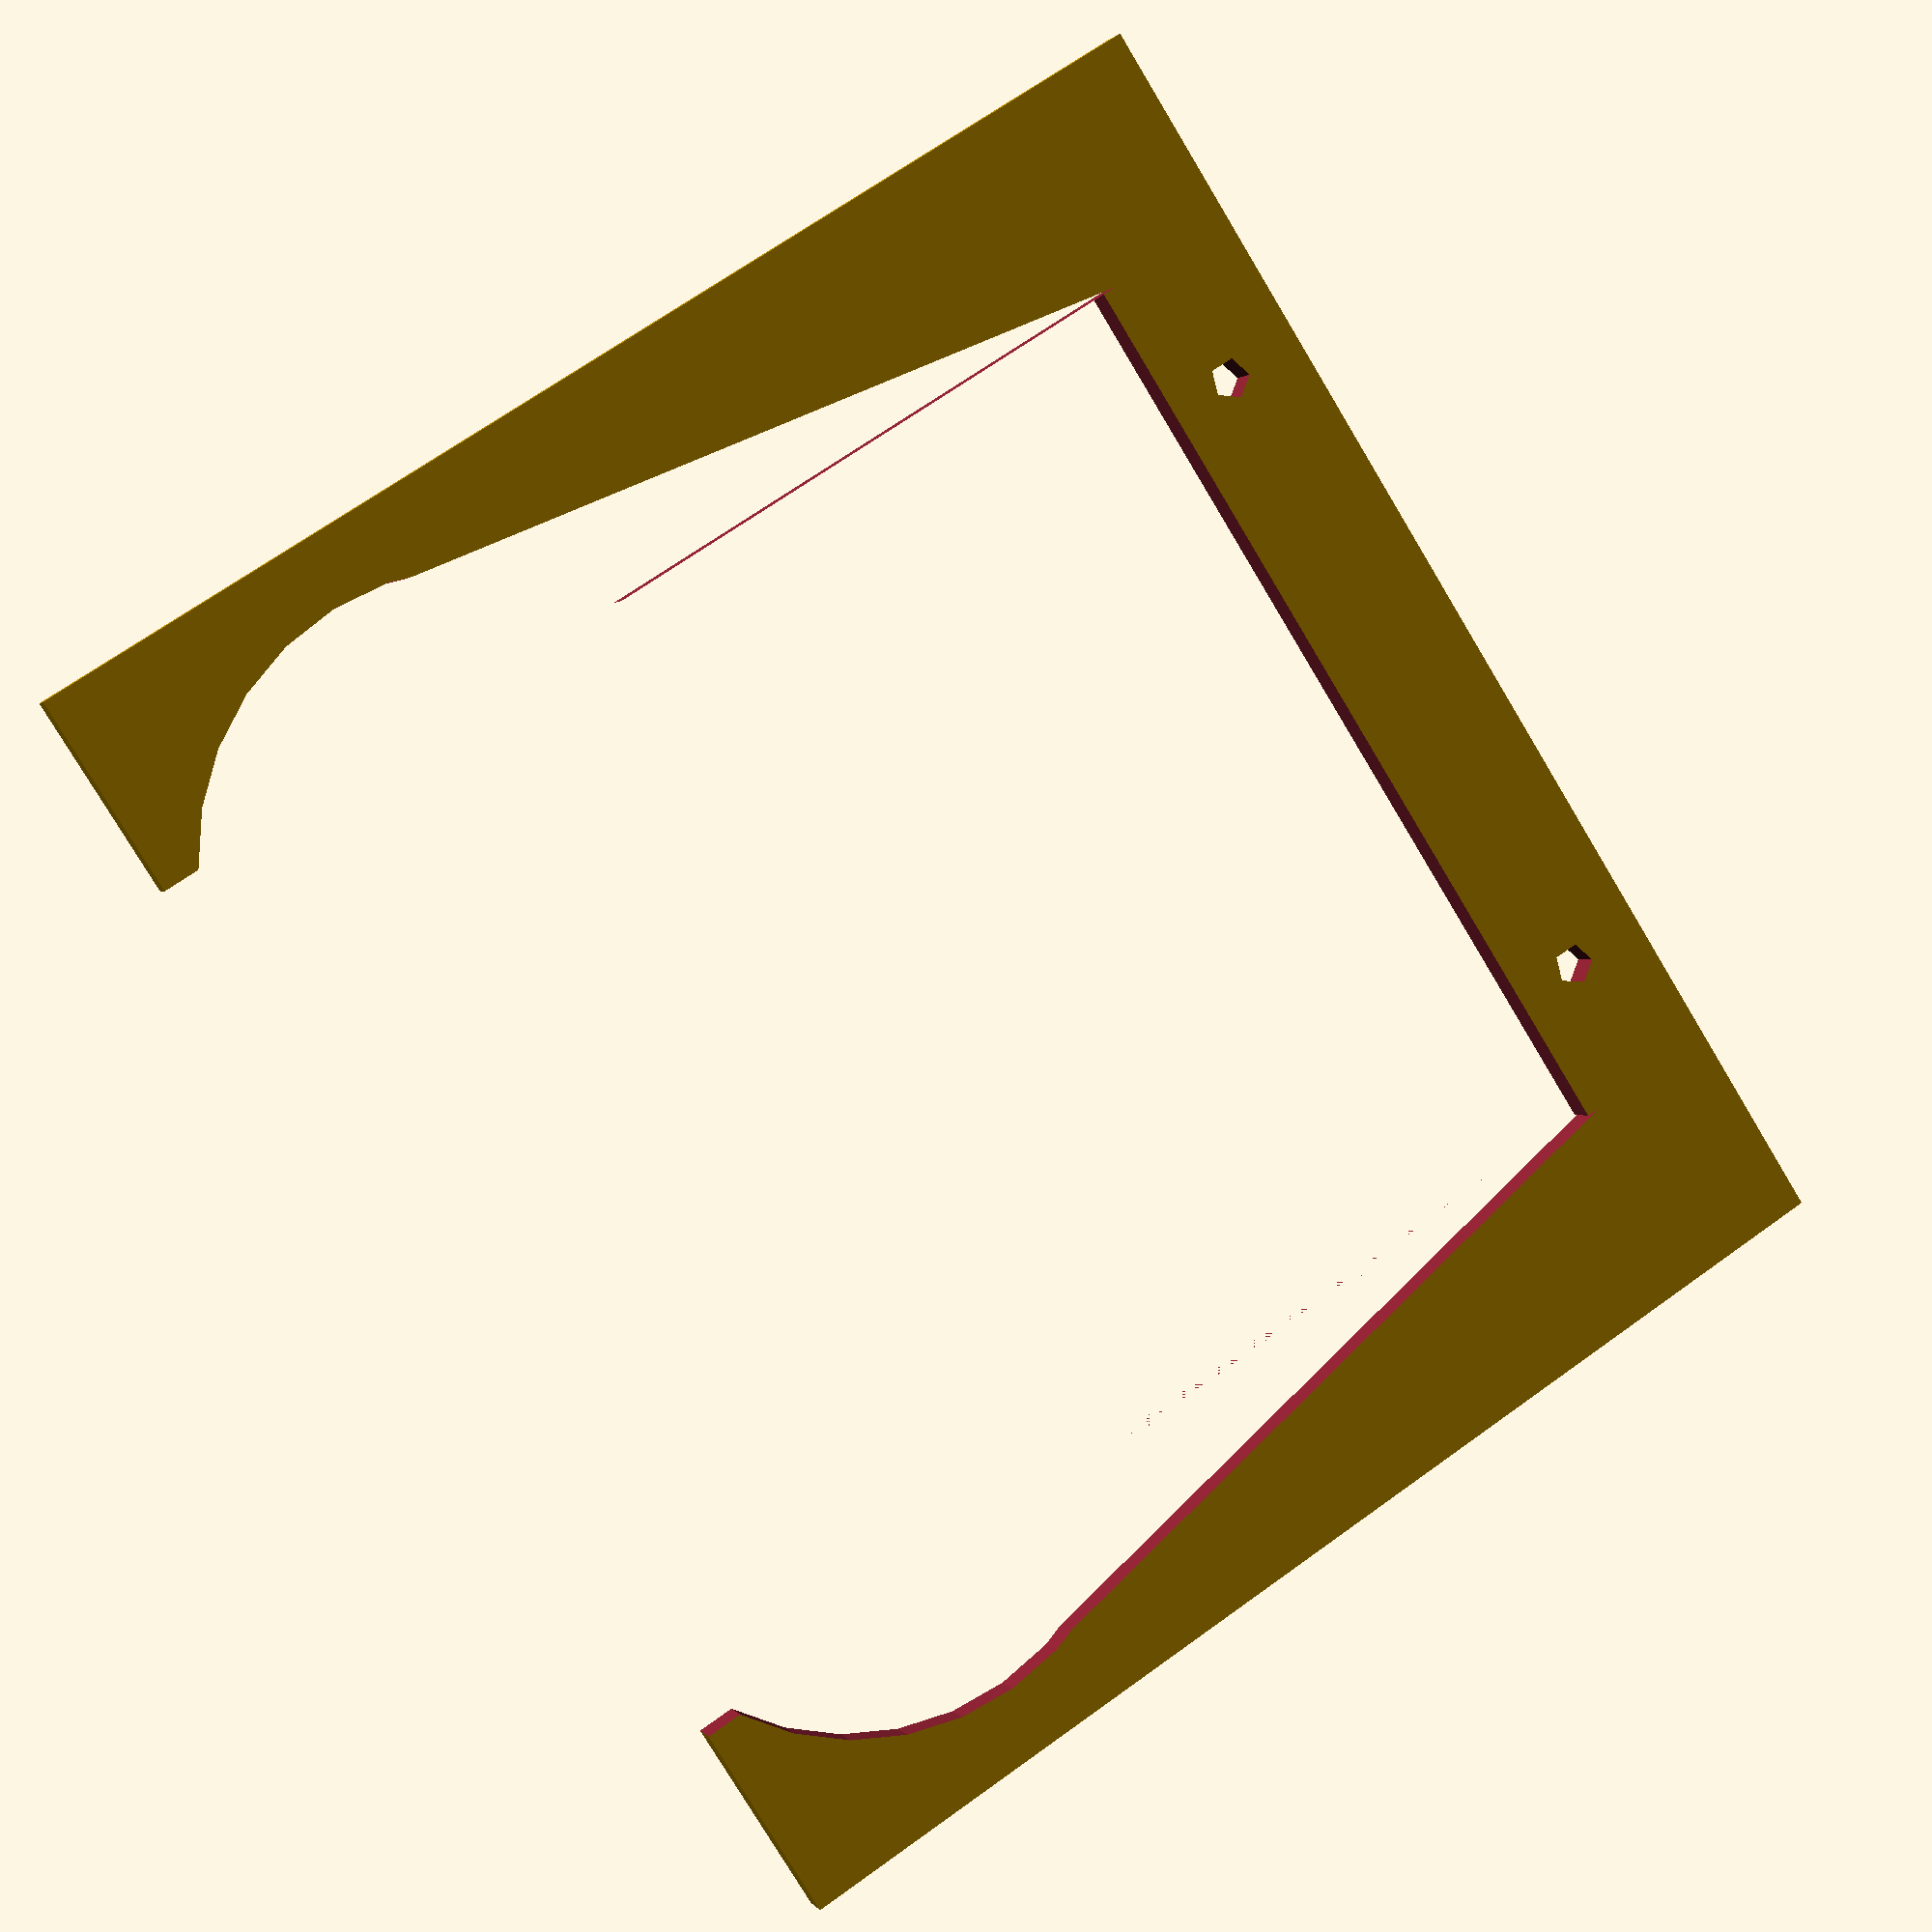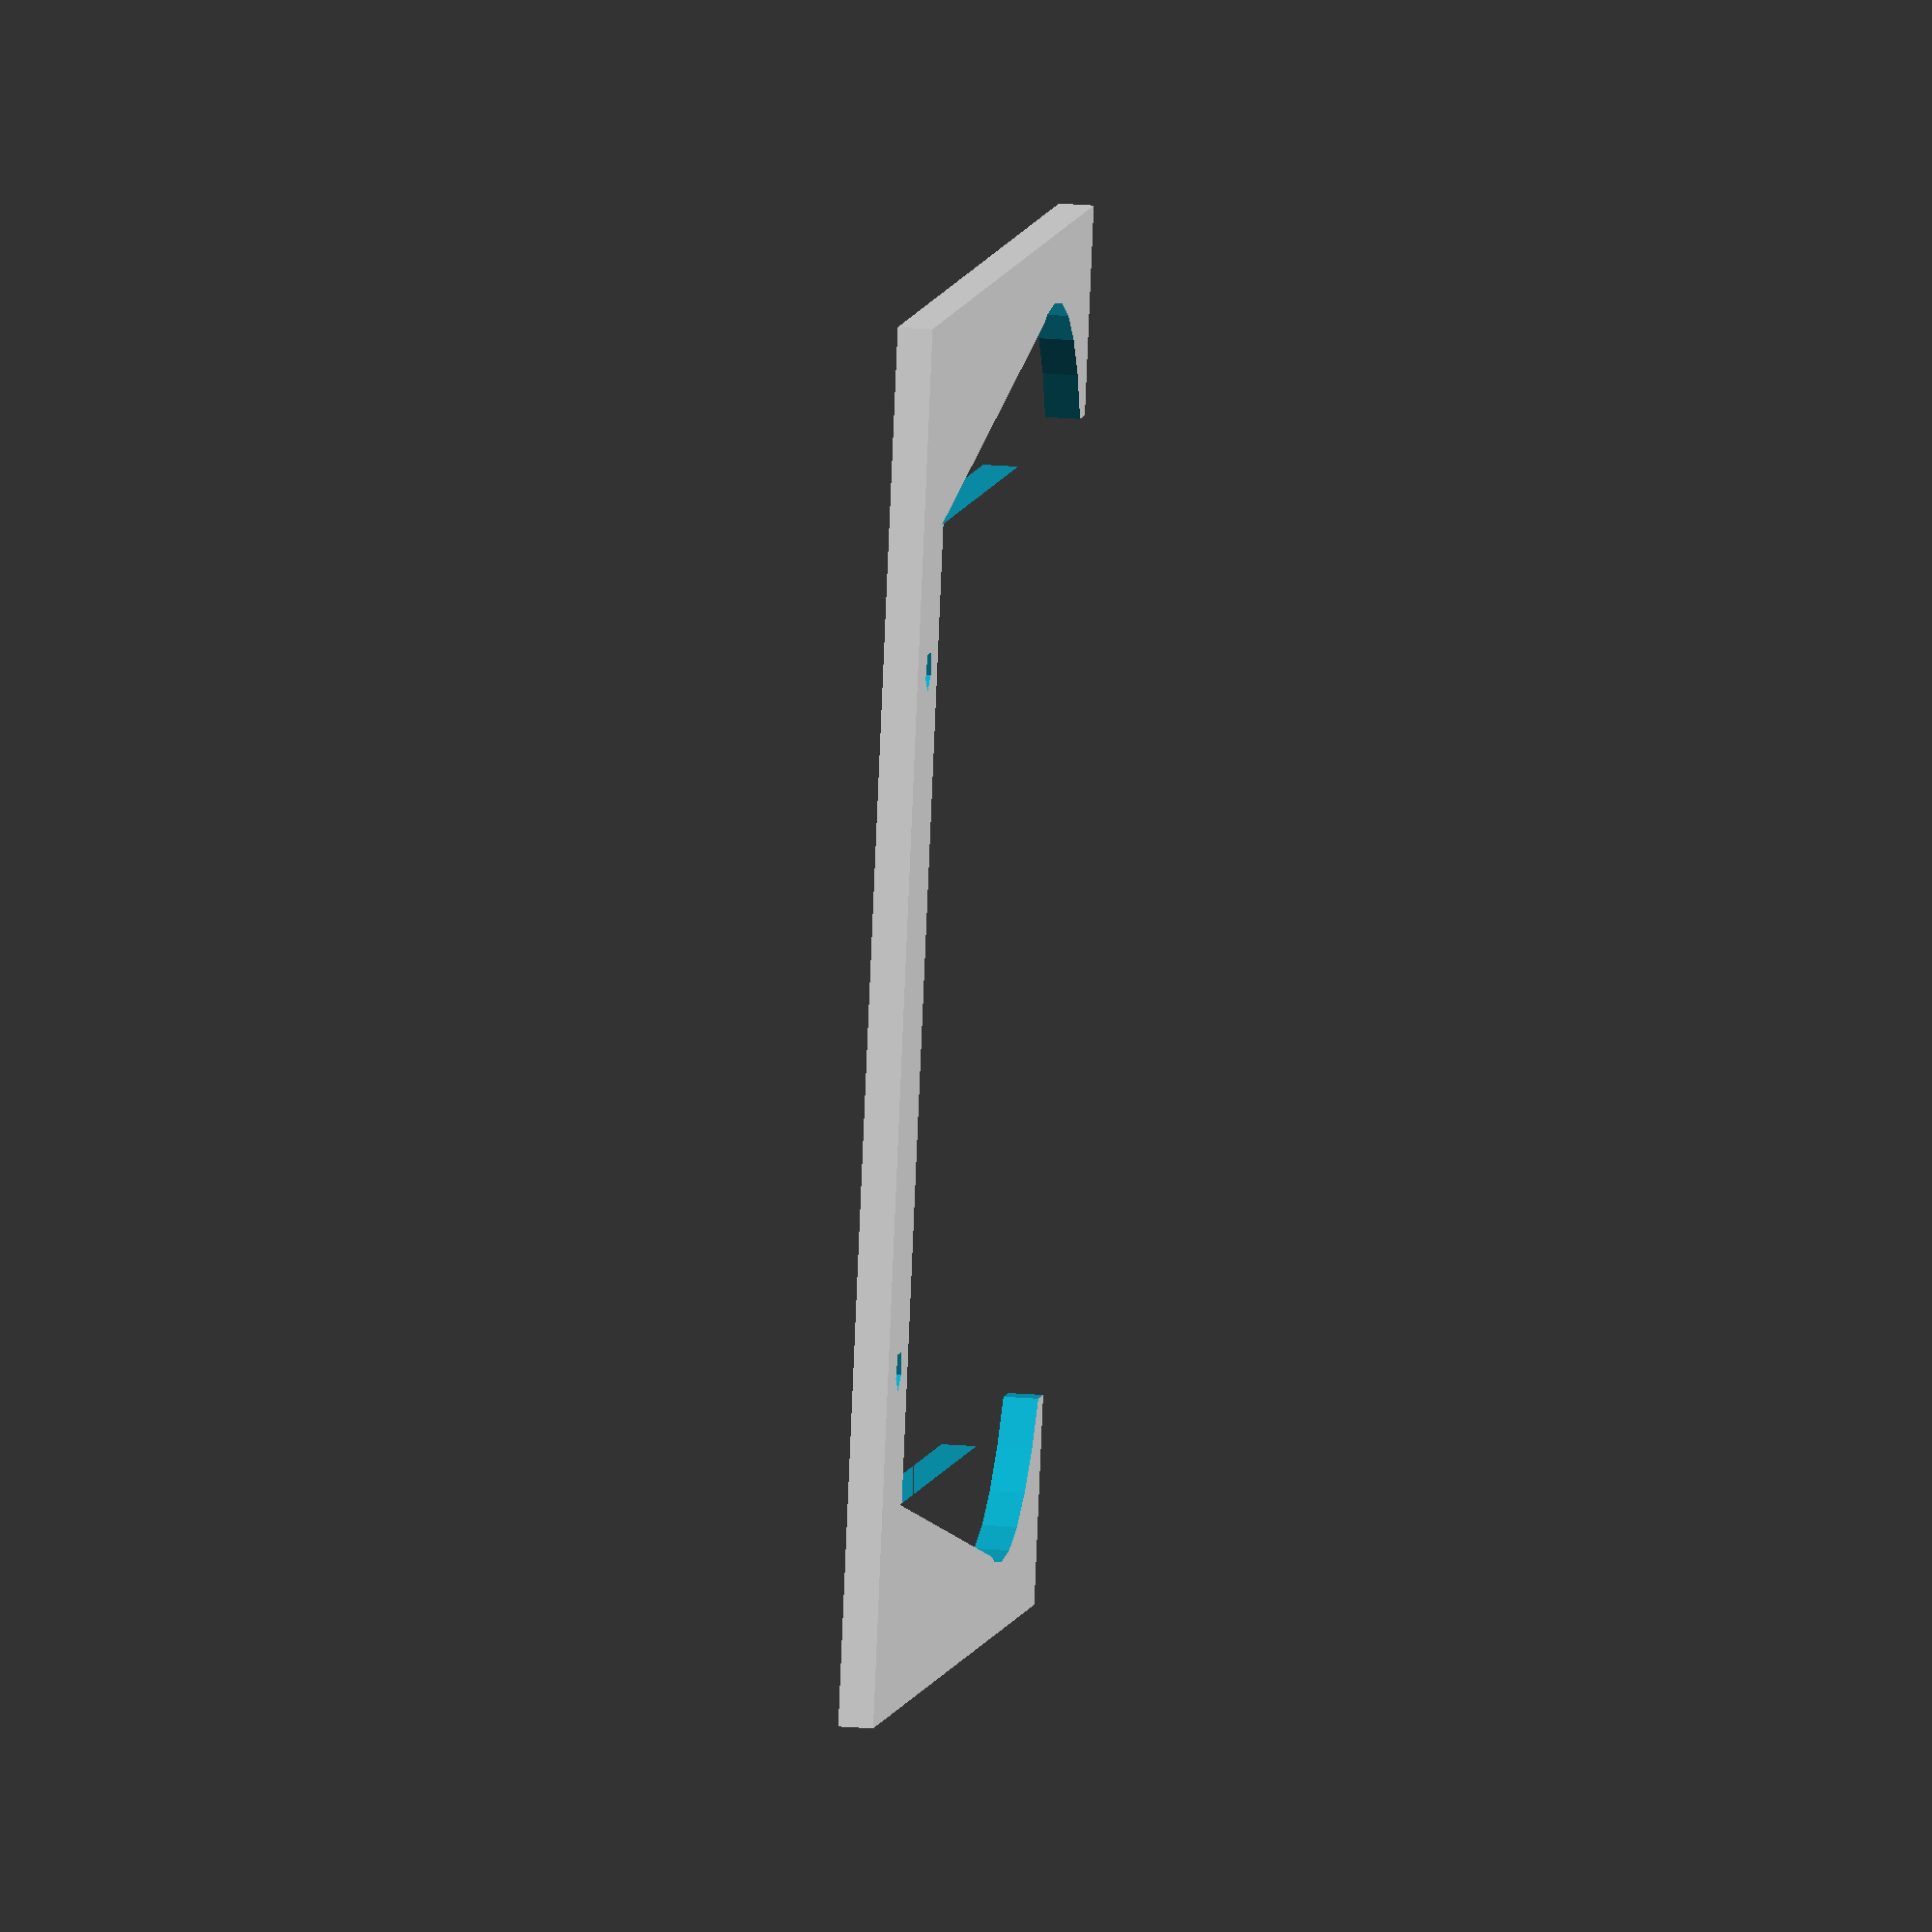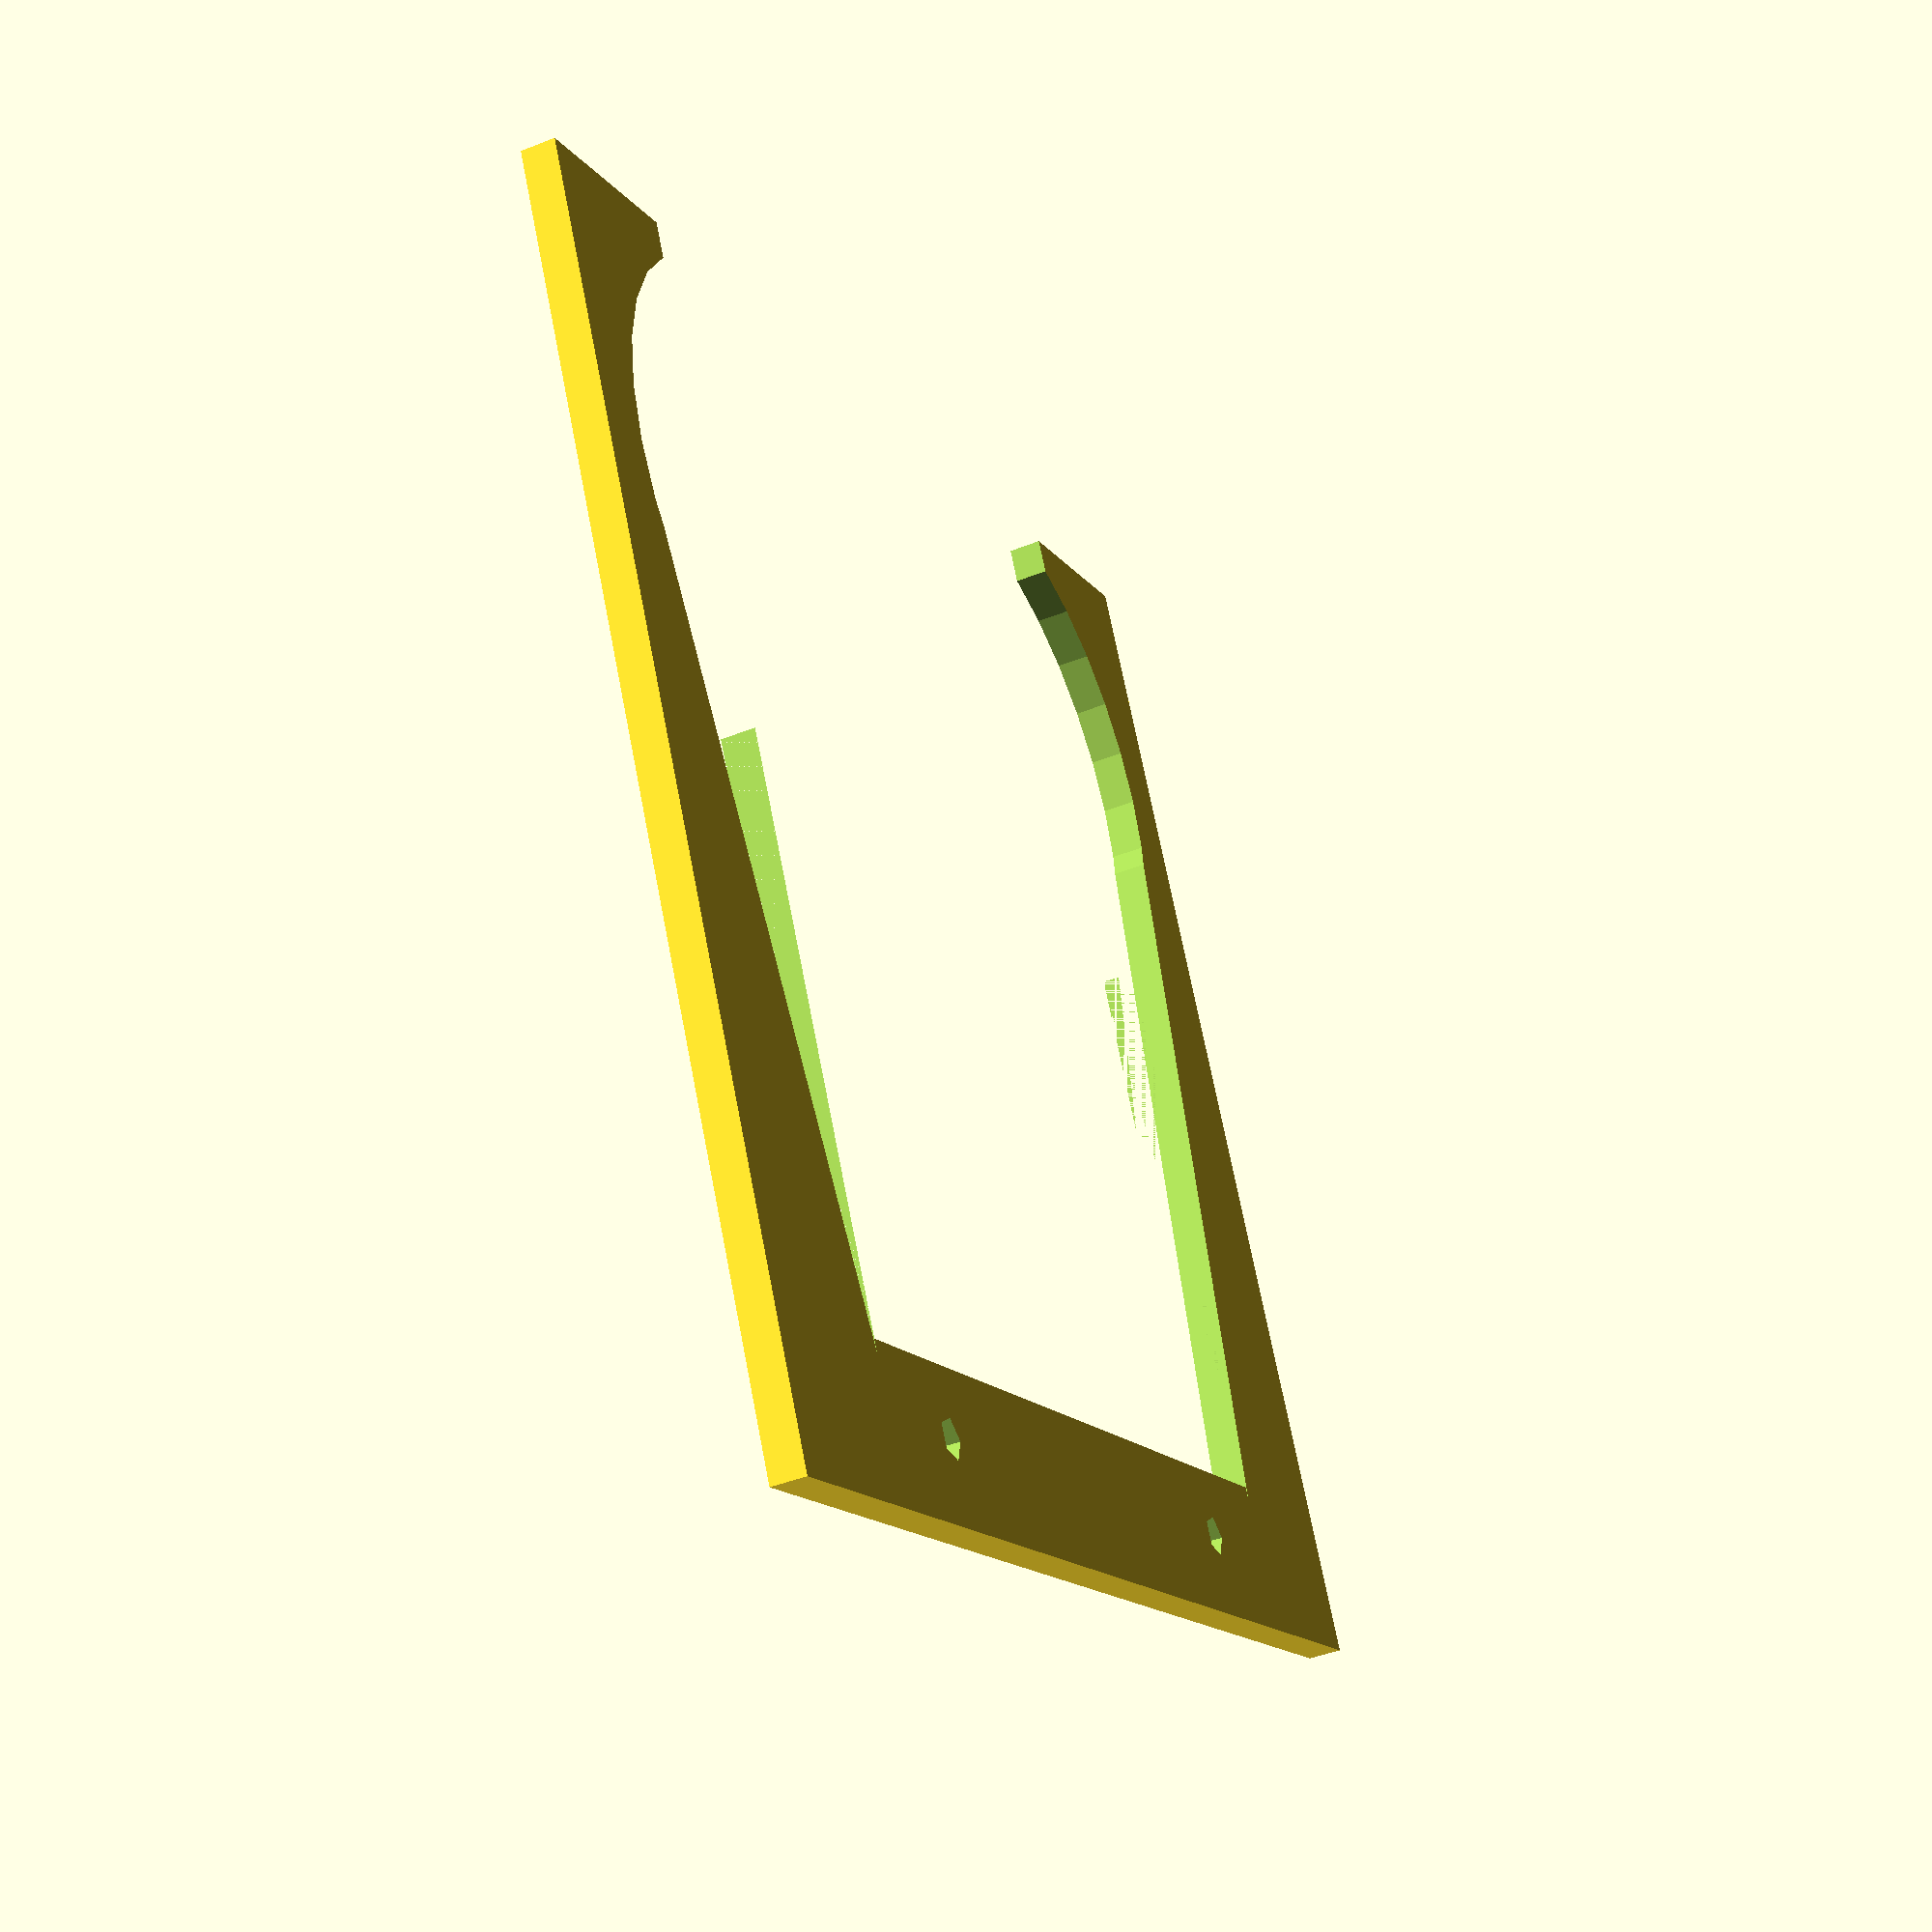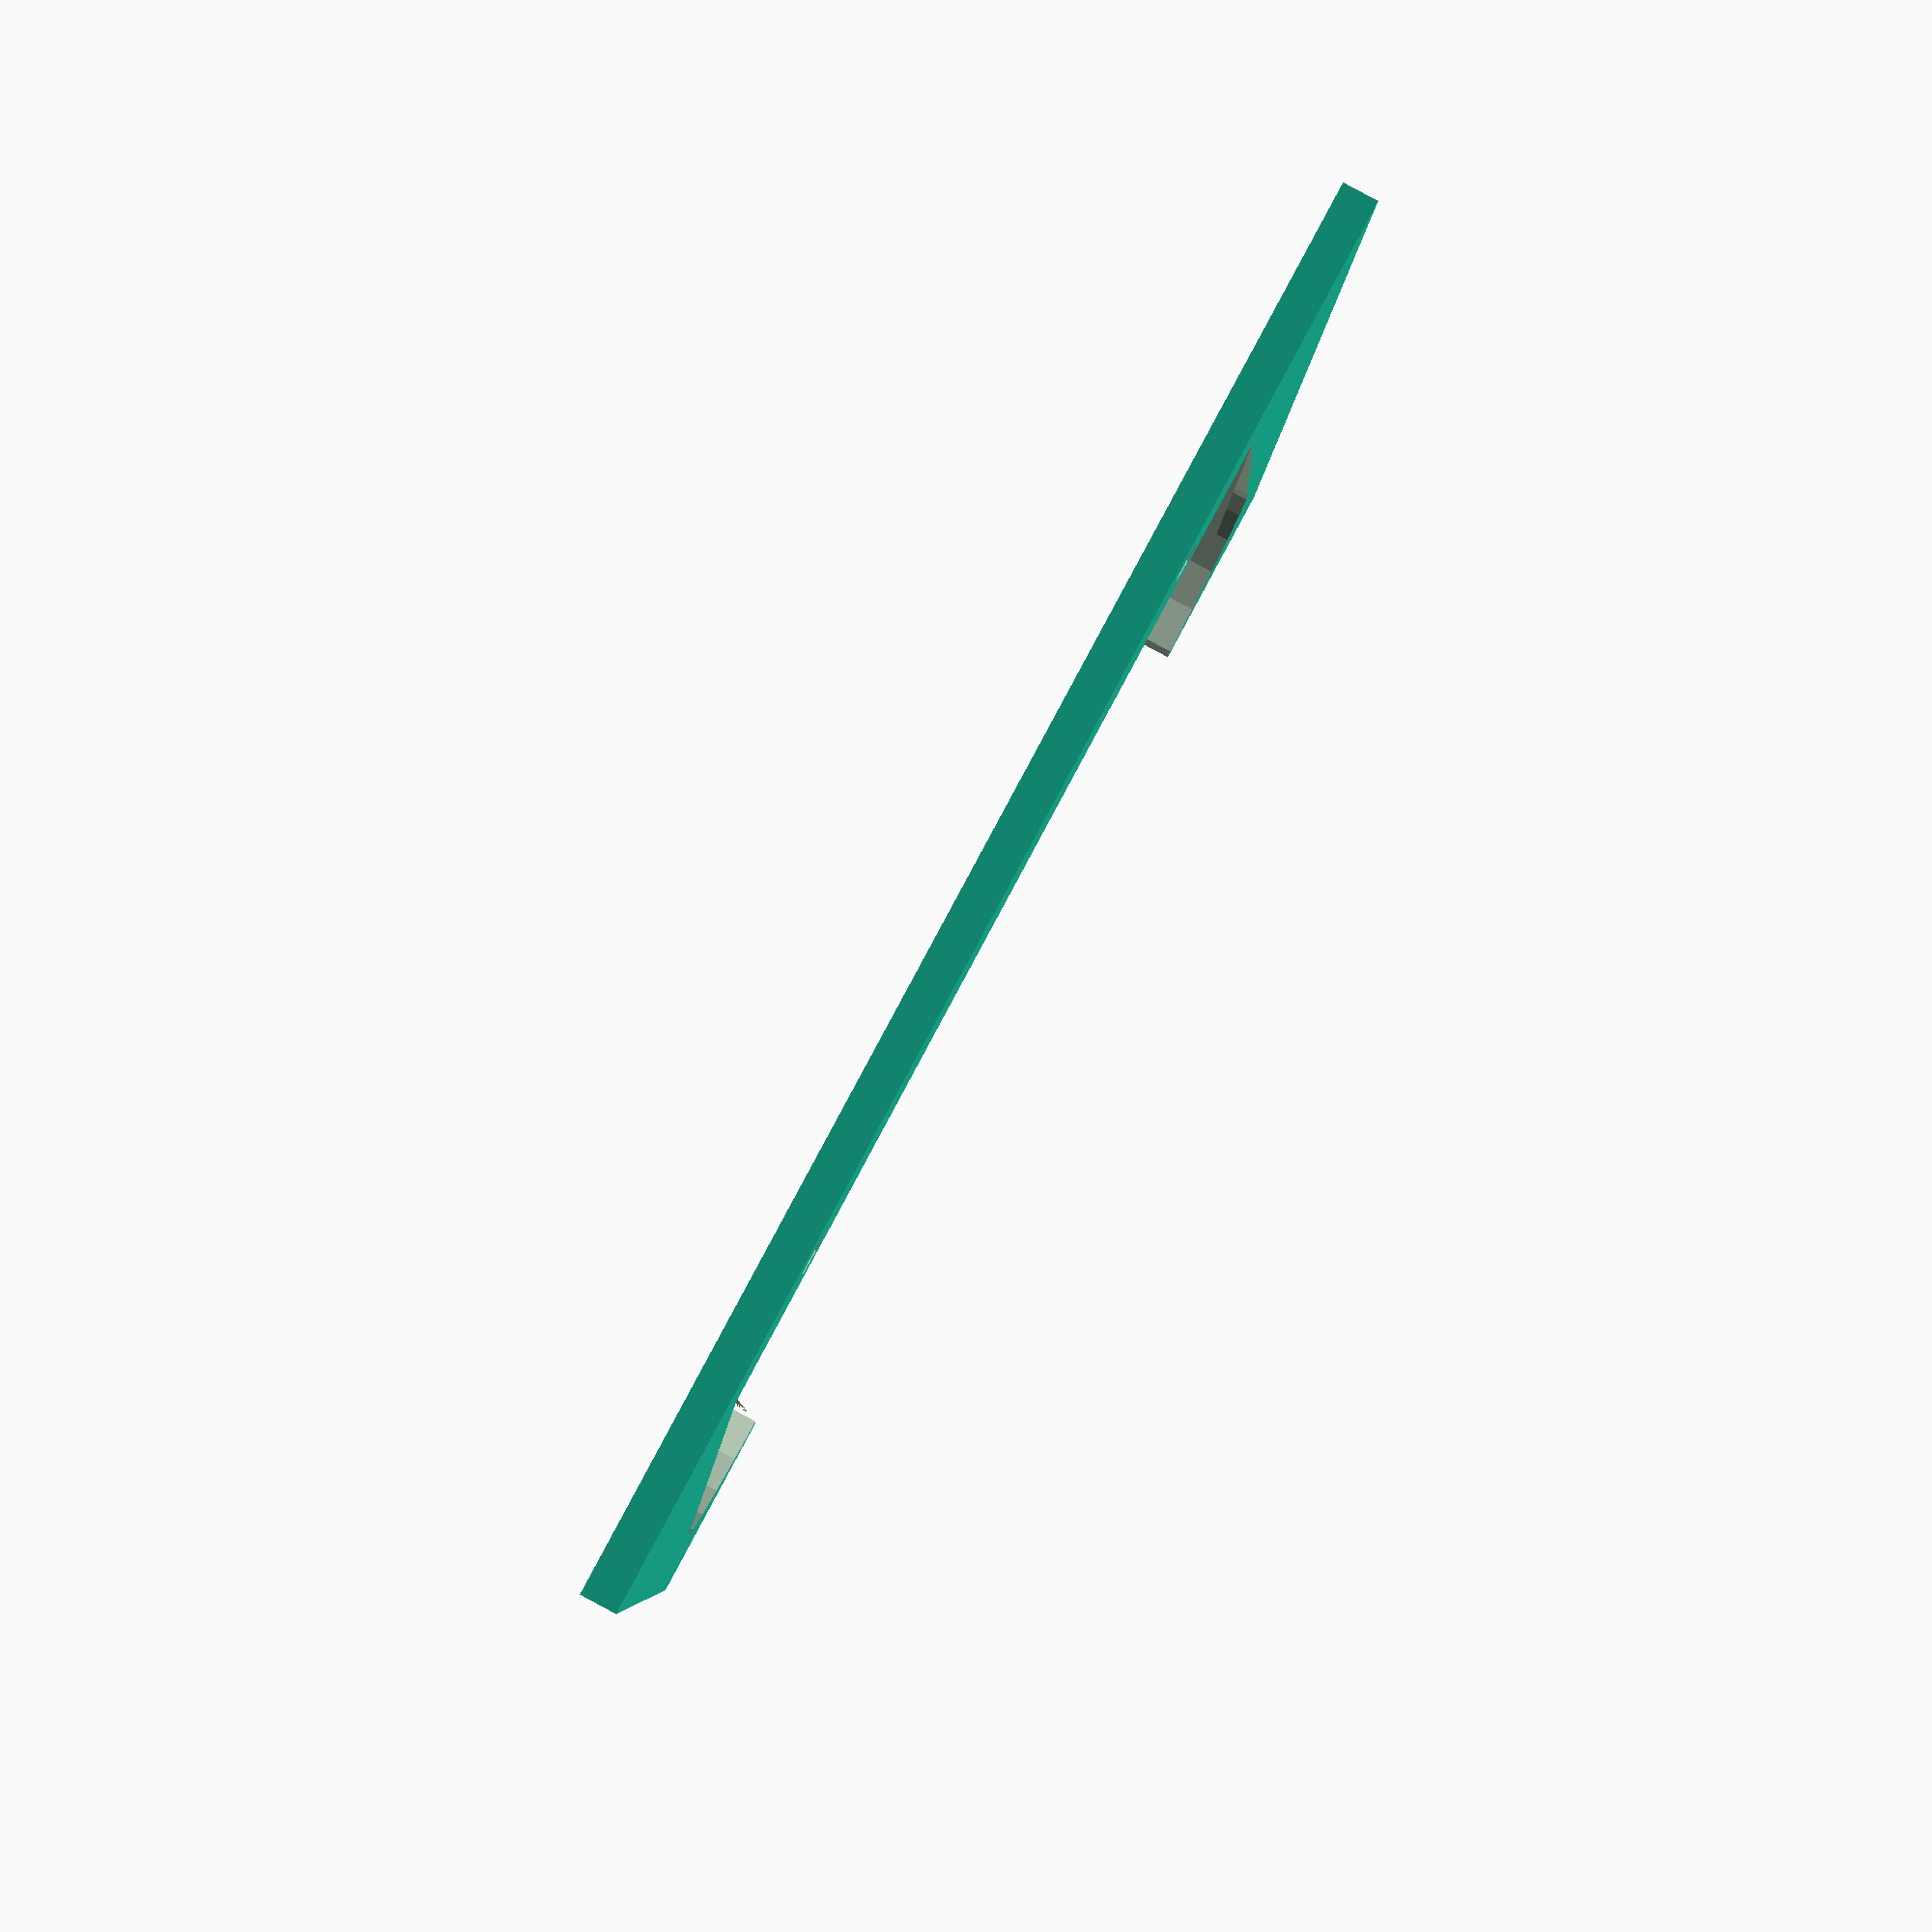
<openscad>


union(){
	difference(){
		cube([100,90,2.5]);
		translate([15,-1,-.5])
		cube([70,80,6]);
	
		translate([25,20,-.5])
		cylinder(h=6, d=40);
		translate([75,20,-.5])
		cylinder(h=6, d=40);

		polyhedron(
			points=[ [5,20,-.5], [5,20,5.5], [15,20,-.5], [15,20,5.5], [15,80,-.5], [15,80,5.5] ],
			faces=[ [0,1,2], [1,3,2], [0,5,1], [5,0,4], [2,3,4], [3,5,4], [0,2,4], [1,5,3] ]
		);

		polyhedron(
			points=[ [85,20,-.5], [85,20,5.5], [95,20,-.5], [95,20,5.5], [85,80,-.5], [85,80,5.5] ],
			faces=[ [0,1,2], [1,3,2], [0,5,1], [5,0,4], [2,3,4], [3,5,4], [0,2,4], [1,5,3] ]
		);

		translate([25,84,-.5])
		cylinder(d=3, h=6);
		translate([75,84,-.5])
		cylinder(d=3, h=6);
	}

}

</openscad>
<views>
elev=179.0 azim=237.5 roll=196.8 proj=p view=solid
elev=155.8 azim=251.6 roll=82.3 proj=o view=solid
elev=43.4 azim=206.7 roll=115.3 proj=p view=wireframe
elev=273.4 azim=3.4 roll=298.2 proj=p view=wireframe
</views>
